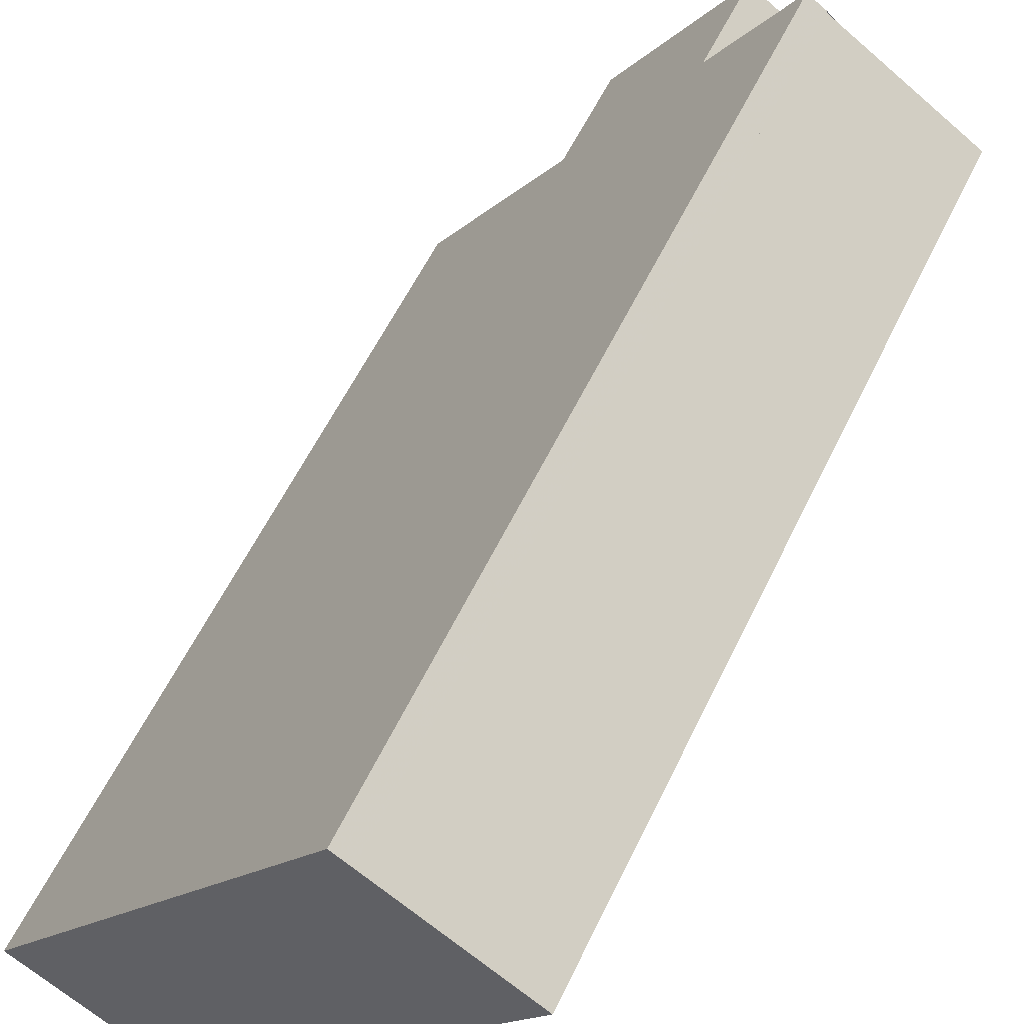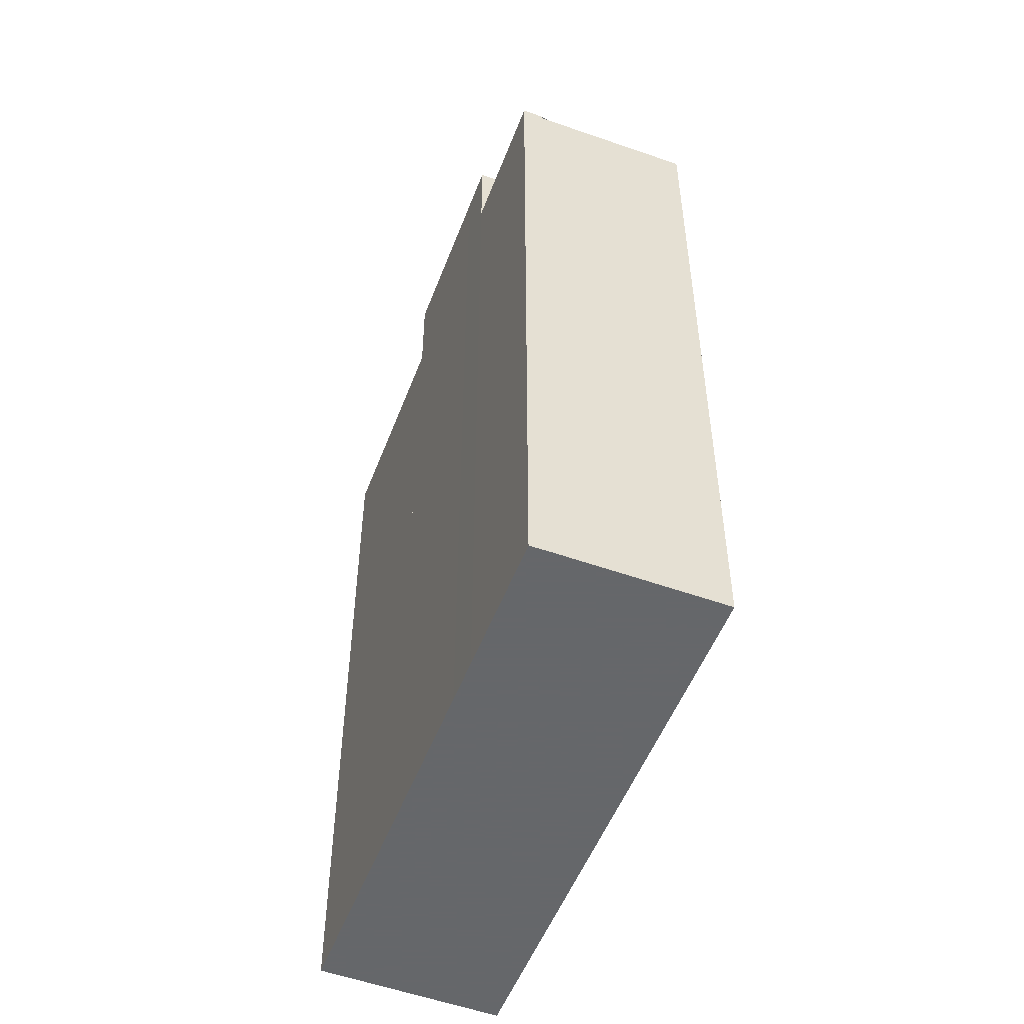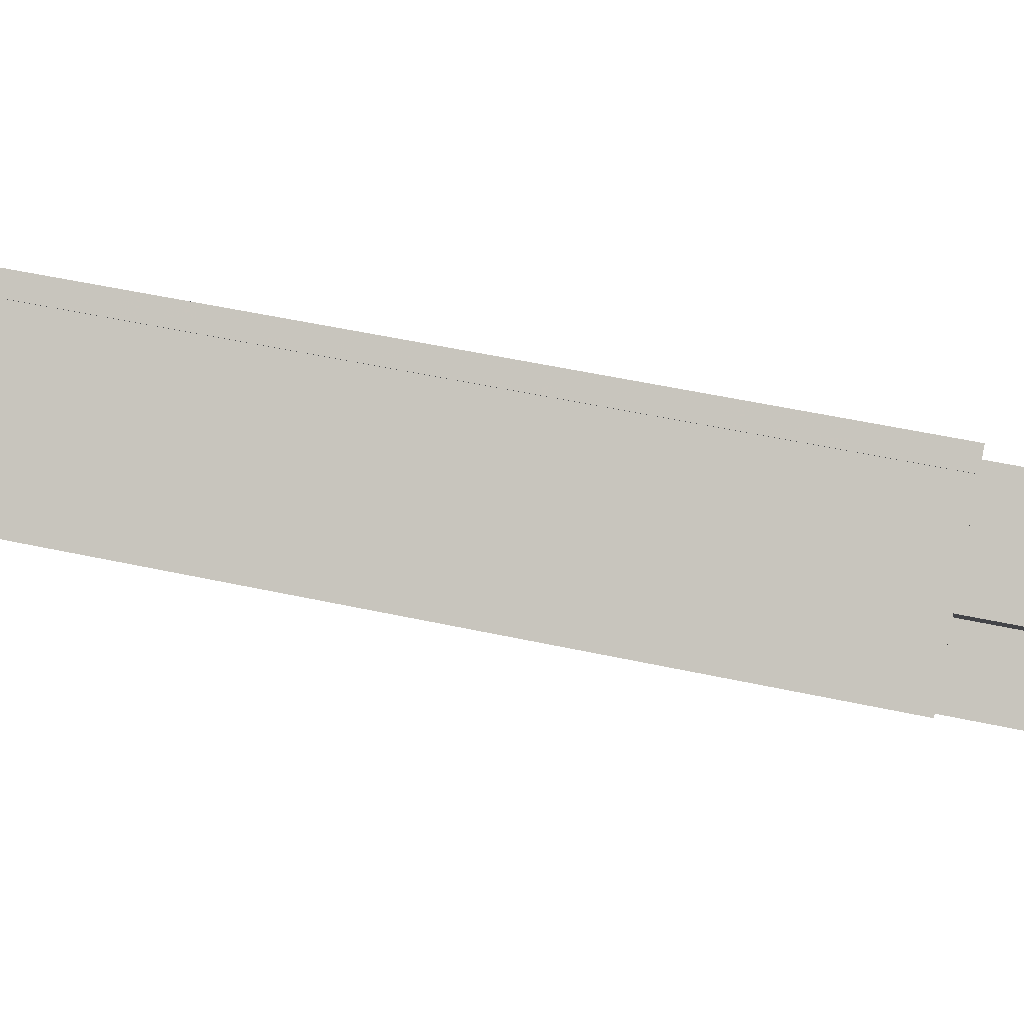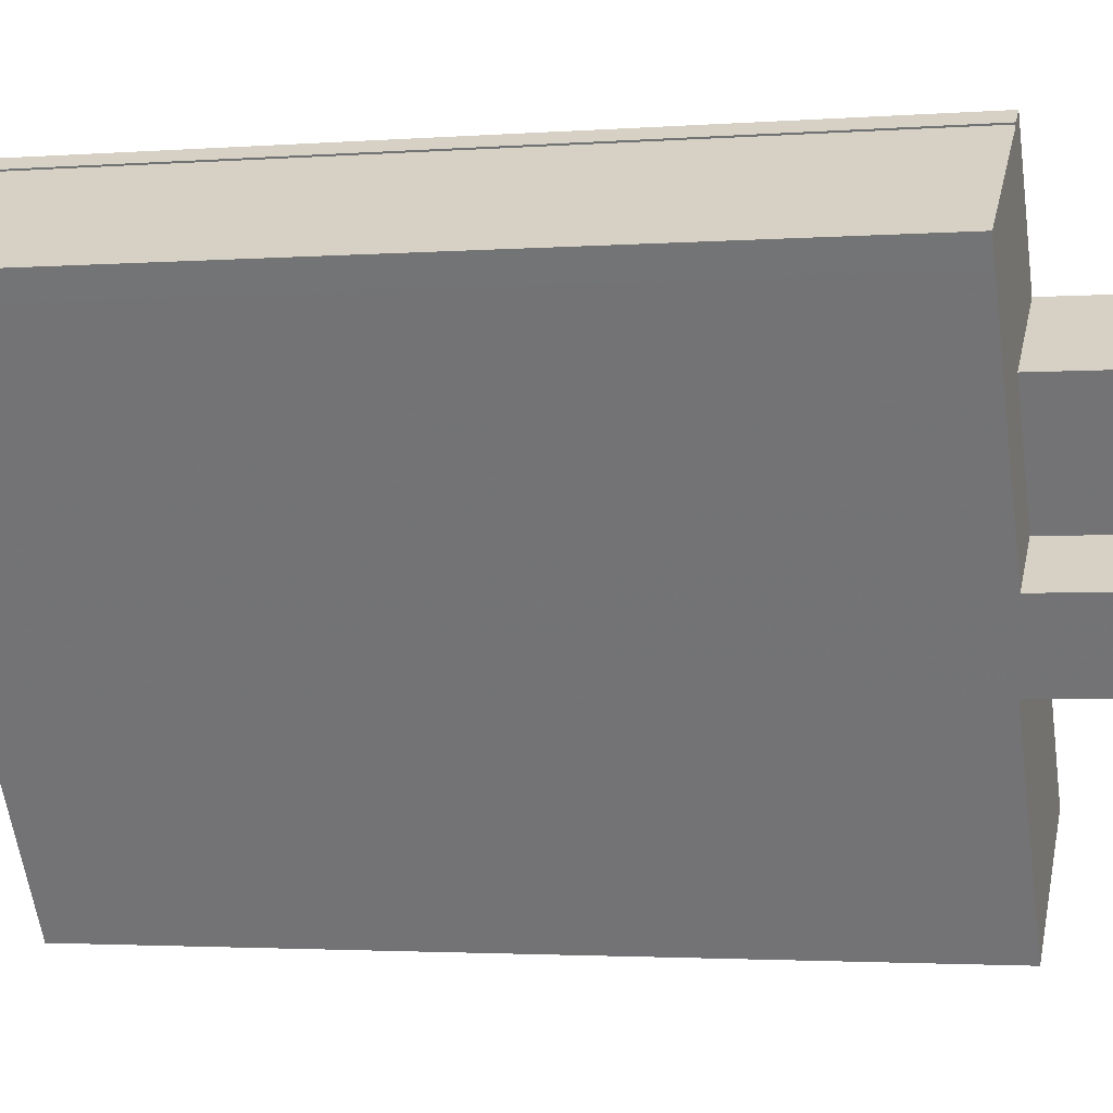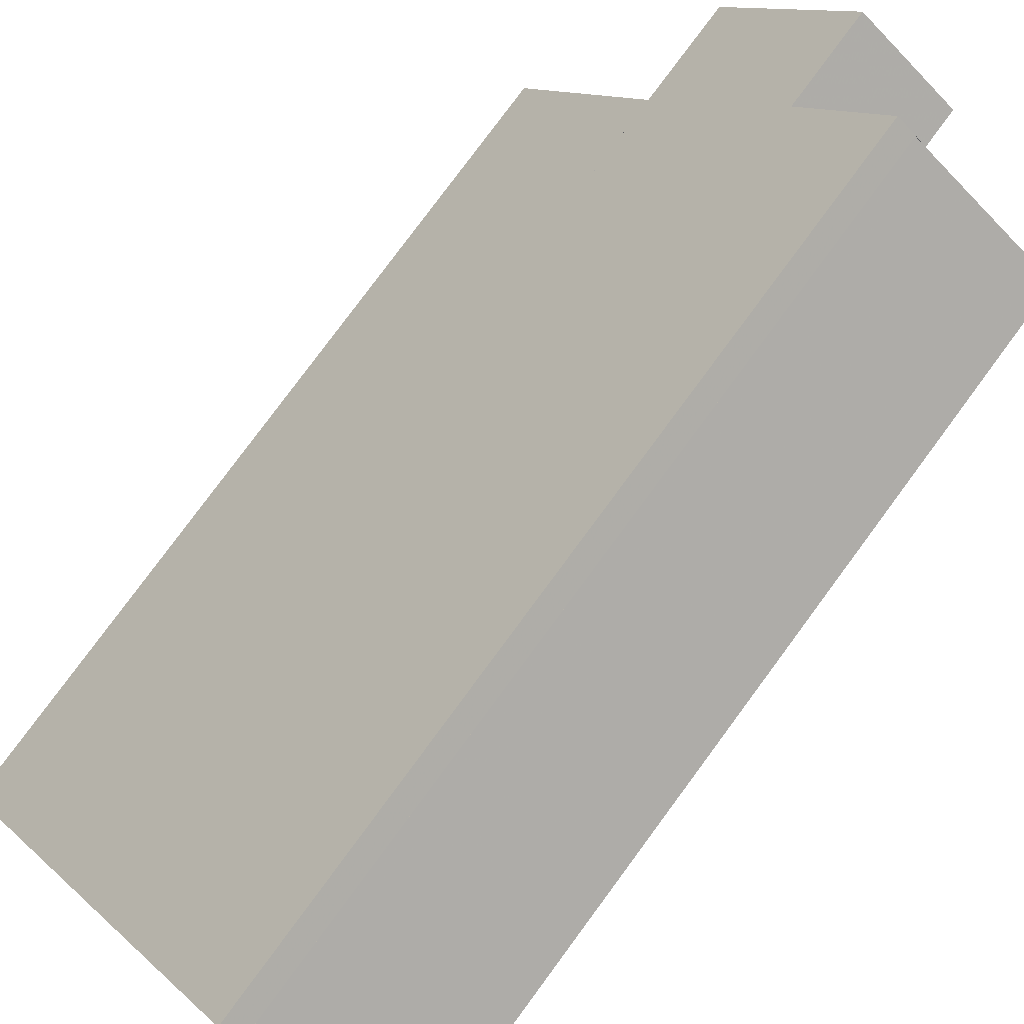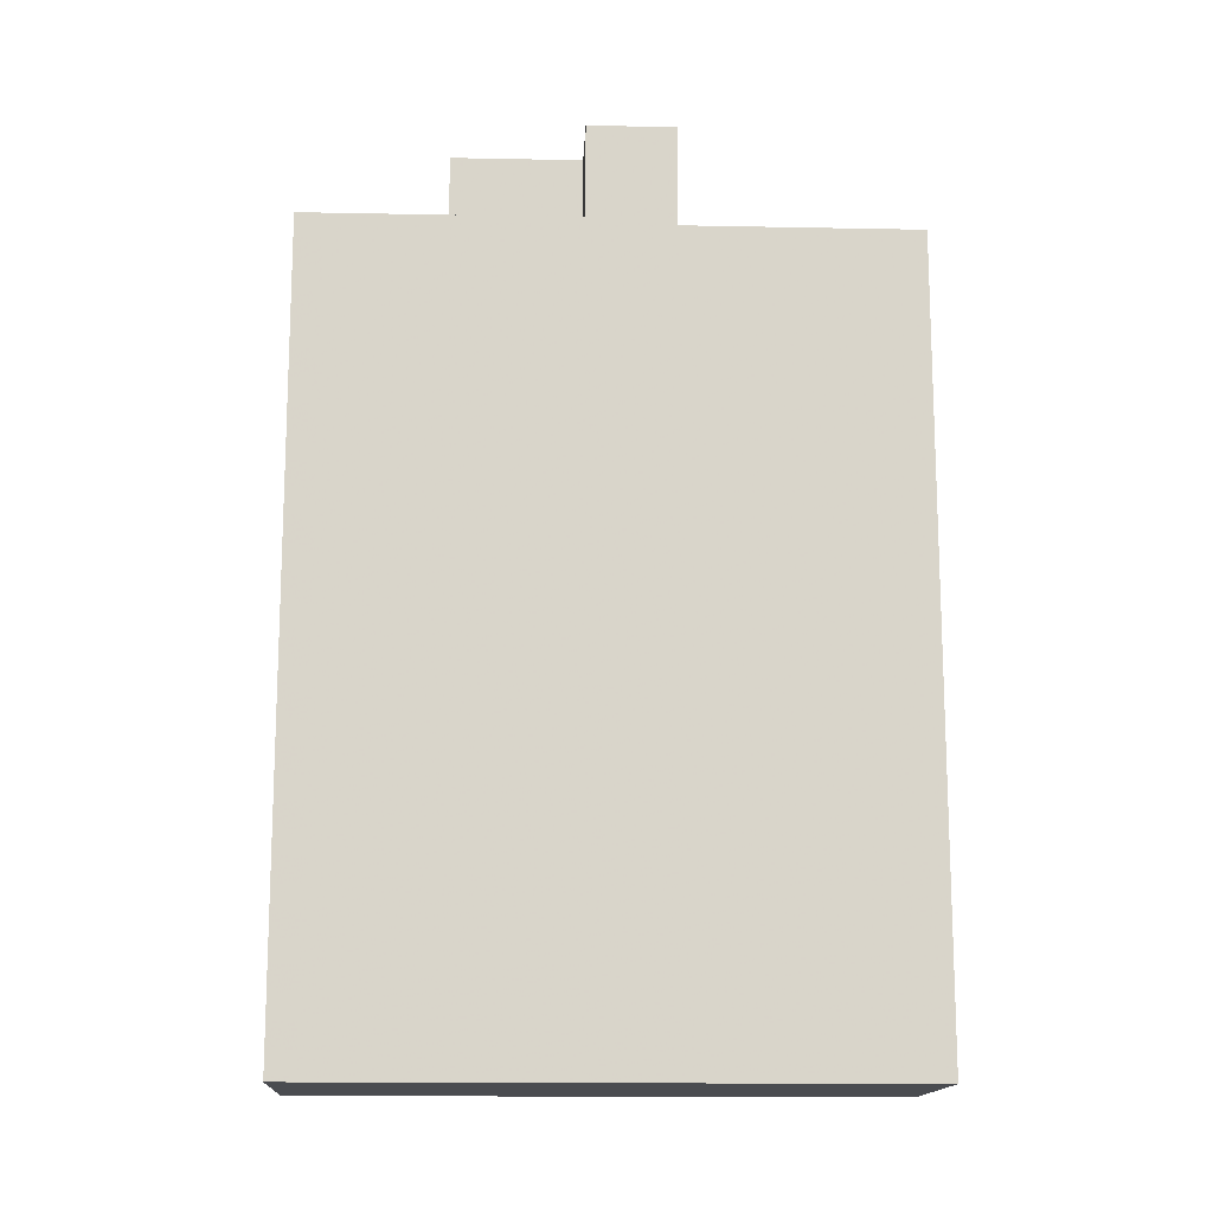
<metadata>
{"format":"obj","ext":"obj","renderer":"f3d","projection":"perspective","resolution":1024,"background":"white","views":[{"elev":58.2,"azim":25.5,"up":"+Z"},{"elev":-52.0,"azim":12.8,"up":"+Y"},{"elev":54.2,"azim":102.9,"up":"+Z"},{"elev":-2.4,"azim":104.8,"up":"+Z"},{"elev":79.8,"azim":36.5,"up":"+Z"},{"elev":-14.8,"azim":120.9,"up":"+Y"}]}
</metadata>
<code>
v 675.2 -266.2 51.8
v 675.8 -266.2 52.64
v 670.6 -266.2 56.04
v 670.6 -266.2 56.09
v 670 -266.2 56.53
v 667.1 -266.2 52.15
v 666.2 -266.2 50.74
v 662.8 -266.2 45.57
v 658.2 -266.2 38.55
v 663.9 -266.2 34.57
v 668.6 -266.2 41.73
v 670.3 -266.2 44.36
v 674.2 -266.2 50.23
v 674.2 -237.2 50.23
v 675.2 -237.2 51.8
v 675.8 -237.2 52.64
v 670.6 -237.2 56.04
v 670.6 -237.2 56.09
v 670 -237.2 56.53
v 667.1 -237.2 52.15
v 670.6 -237.2 49.84
v 668 -237.2 45.89
v 670.3 -237.2 44.36
v 670.3 -233.7 44.36
v 668 -233.7 45.89
v 670.6 -233.7 49.84
v 667.1 -233.7 52.15
v 666.2 -233.7 50.74
v 662.8 -233.7 45.57
v 668.6 -233.7 41.73
v 668.6 -237.4 41.73
v 662.8 -237.4 45.57
v 658.2 -237.4 38.55
v 663.9 -237.4 34.57
g CityEngineShapeMaterial_325
f 2 1 13 12 11 10 9 8 7 6 5 4 3
f 15 14 23 22 21 20 19 18 17 16
f 25 24 30 29 28 27 26
f 32 31 34 33
f 30 31 32 29
f 23 22 25 24
f 22 21 26 25
f 21 20 27 26
f 1 13 14 15
f 13 12 23 14
f 12 11 30 24
f 11 10 34 31
f 10 9 33 34
f 9 8 32 33
f 8 7 28 29
f 7 6 27 28
f 6 5 19 20
f 5 4 18 19
f 4 3 17 18
f 3 2 16 17
f 2 1 15 16

</code>
